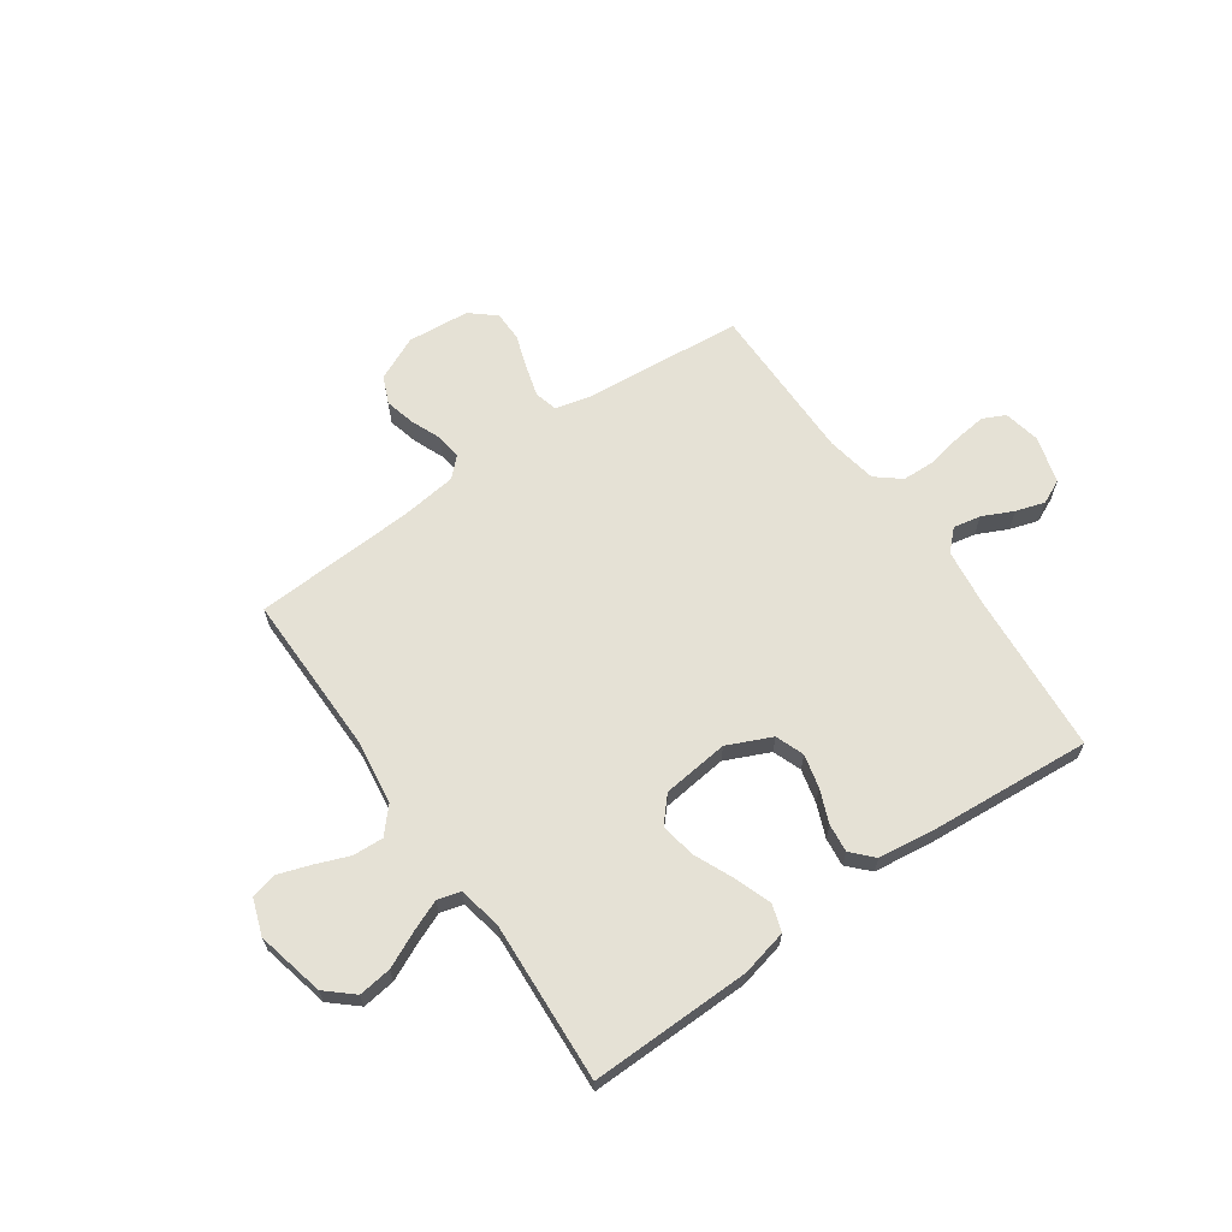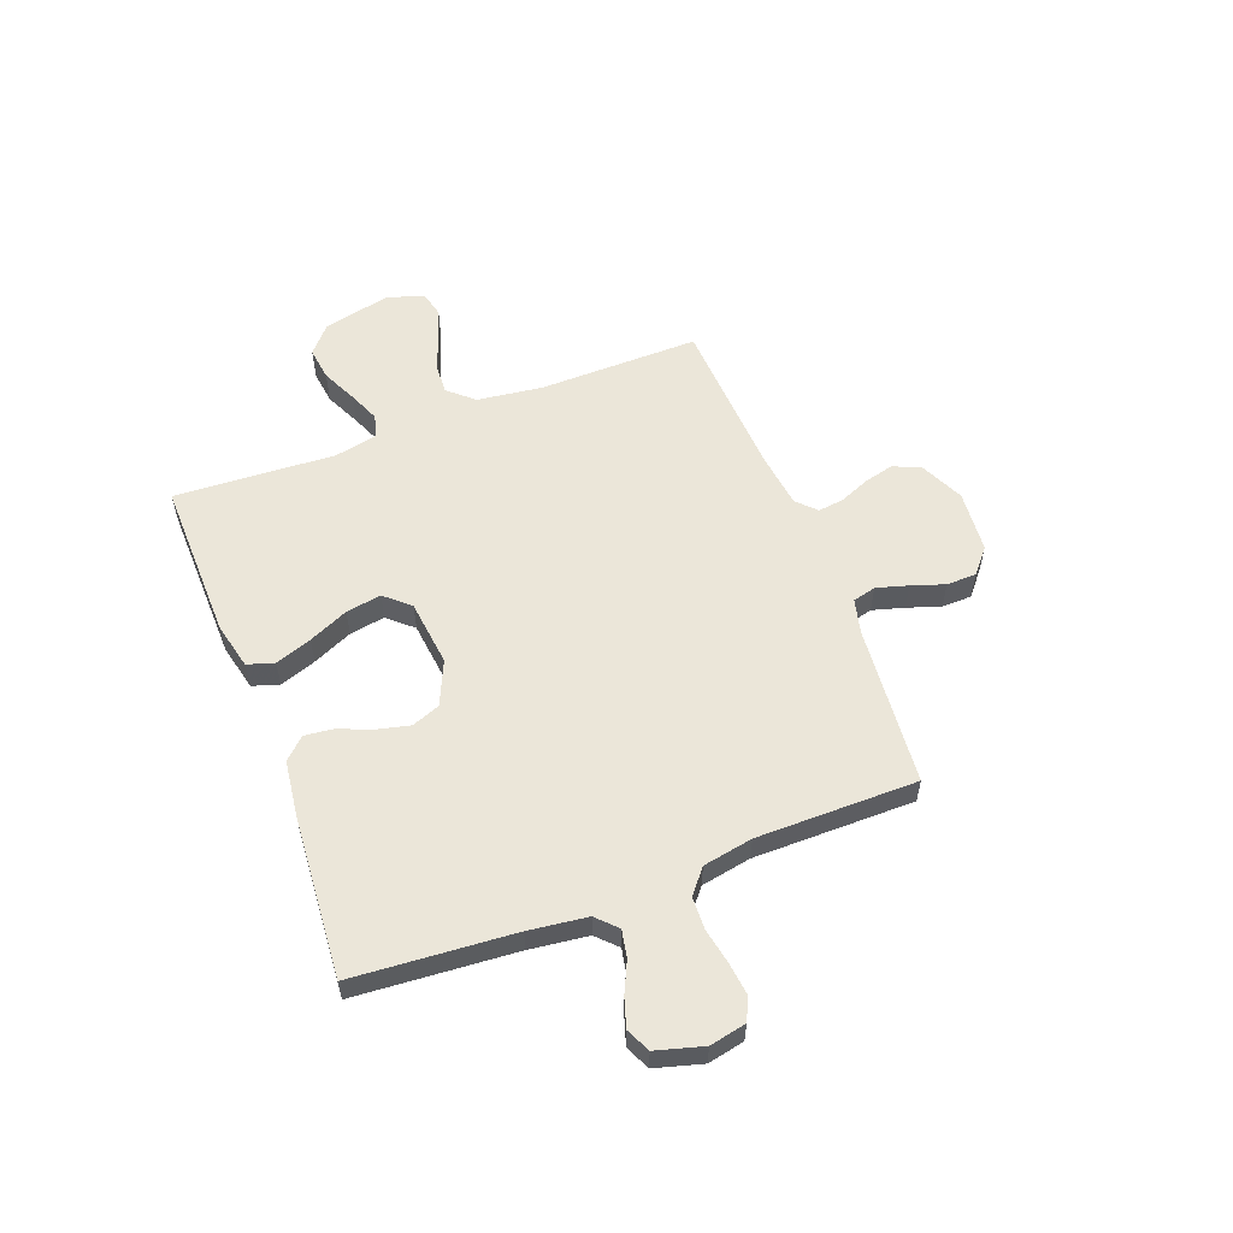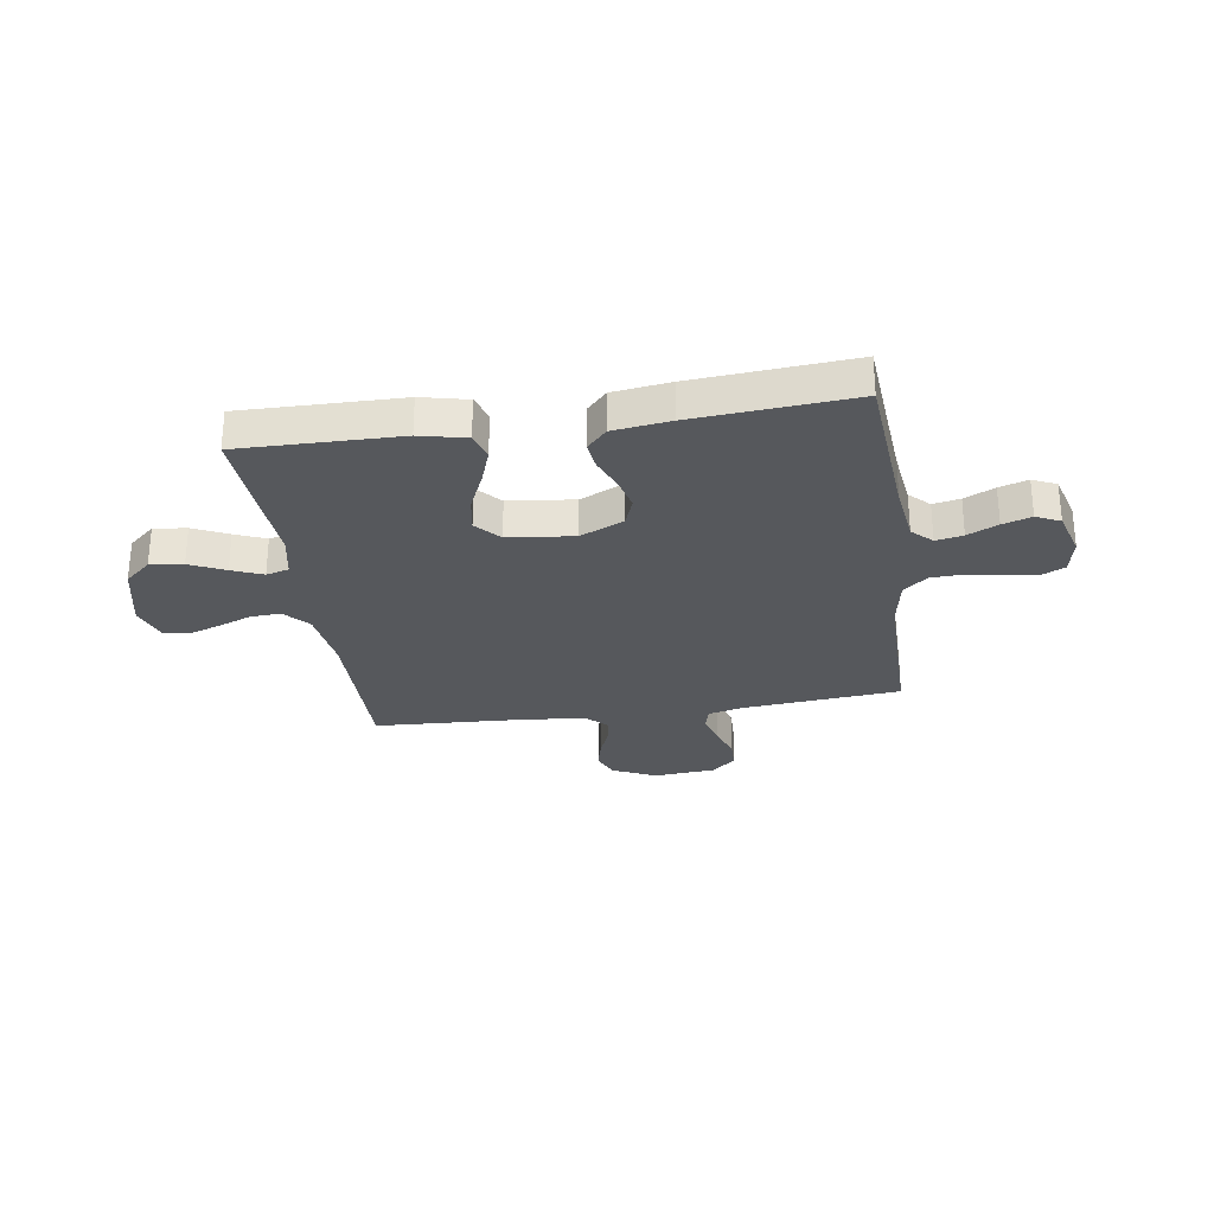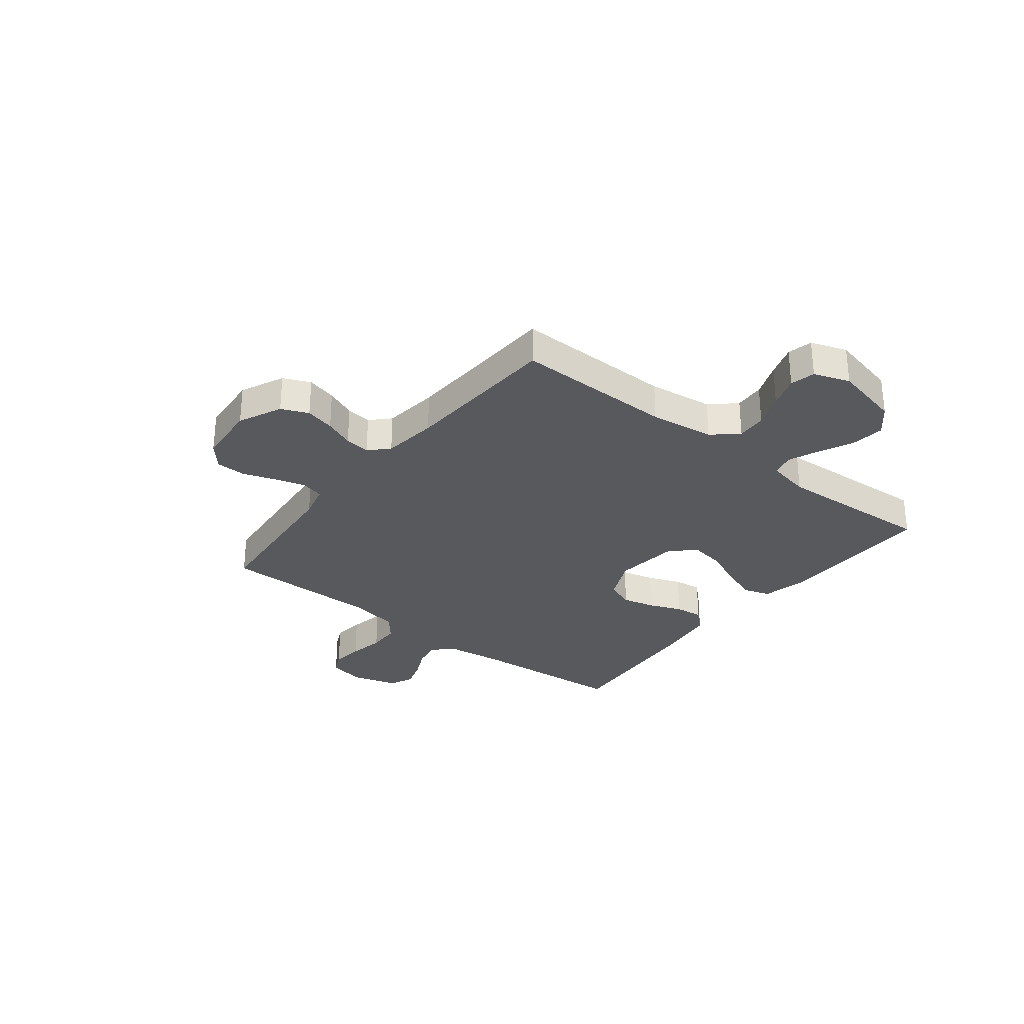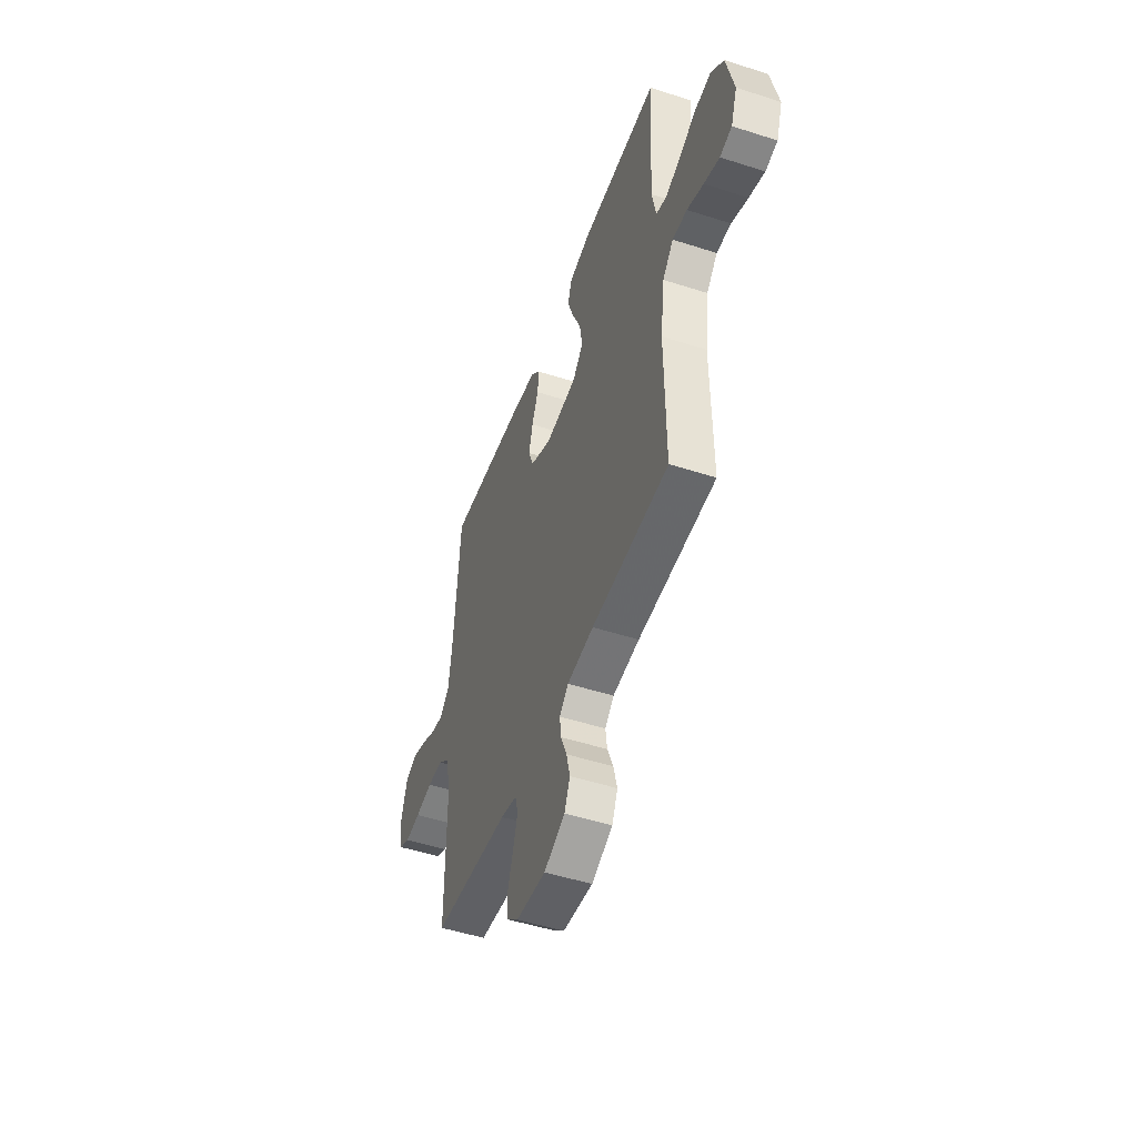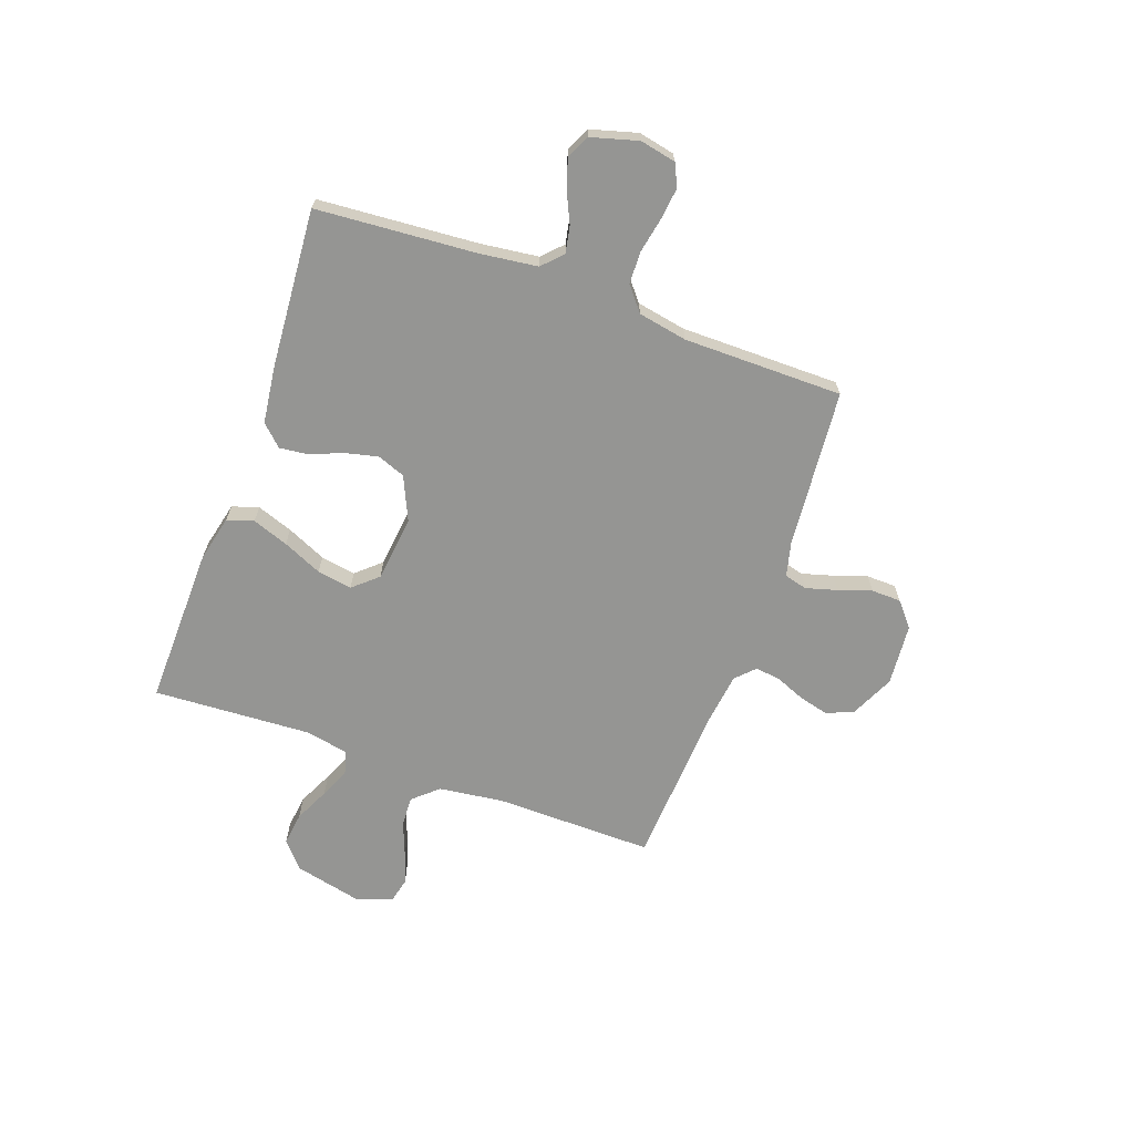
<metadata>
{"format":"obj","ext":"obj","renderer":"f3d","projection":"perspective","resolution":1024,"background":"white","views":[{"elev":65.0,"azim":-34.9,"up":"+Y"},{"elev":56.8,"azim":69.1,"up":"+Y"},{"elev":-28.3,"azim":8.6,"up":"+Y"},{"elev":-30.2,"azim":-128.1,"up":"+Y"},{"elev":-49.3,"azim":-109.7,"up":"+Z"},{"elev":-67.3,"azim":70.1,"up":"+Y"}]}
</metadata>
<code>
v 0.5 0.07 -0.5
v 0.2 0.07 -0.527
v 0.136 0.07 -0.543
v 0.125 0.07 -0.586
v 0.142 0.07 -0.645
v 0.163 0.07 -0.707
v 0.162 0.07 -0.763
v 0.116 0.07 -0.802
v 0 0.07 -0.812
v -0.082 0.07 -0.774
v -0.104 0.07 -0.723
v -0.09 0.07 -0.667
v -0.067 0.07 -0.611
v -0.061 0.07 -0.563
v -0.096 0.07 -0.529
v -0.2 0.07 -0.516
v -0.5 0.07 -0.5
v -0.497 0.07 -0.2
v -0.513 0.07 -0.078
v -0.555 0.07 -0.031
v -0.612 0.07 -0.034
v -0.676 0.07 -0.059
v -0.736 0.07 -0.079
v -0.783 0.07 -0.068
v -0.807 0.07 0
v -0.778 0.07 0.127
v -0.728 0.07 0.171
v -0.666 0.07 0.163
v -0.6 0.07 0.132
v -0.542 0.07 0.108
v -0.499 0.07 0.12
v -0.483 0.07 0.2
v -0.5 0.07 0.5
v -0.2 0.07 0.495
v -0.113 0.07 0.475
v -0.097 0.07 0.425
v -0.121 0.07 0.357
v -0.154 0.07 0.283
v -0.165 0.07 0.217
v -0.124 0.07 0.171
v 0 0.07 0.157
v 0.082 0.07 0.194
v 0.102 0.07 0.247
v 0.087 0.07 0.309
v 0.062 0.07 0.371
v 0.056 0.07 0.424
v 0.093 0.07 0.463
v 0.2 0.07 0.477
v 0.5 0.07 0.5
v 0.523 0.07 0.2
v 0.537 0.07 0.091
v 0.574 0.07 0.055
v 0.625 0.07 0.065
v 0.682 0.07 0.092
v 0.736 0.07 0.109
v 0.781 0.07 0.088
v 0.806 0.07 0
v 0.792 0.07 -0.068
v 0.75 0.07 -0.088
v 0.69 0.07 -0.081
v 0.623 0.07 -0.068
v 0.562 0.07 -0.07
v 0.517 0.07 -0.107
v 0.5 0.07 -0.2
v 0.5 0 -0.5
v 0.2 0 -0.527
v 0.136 0 -0.543
v 0.125 0 -0.586
v 0.142 0 -0.645
v 0.163 0 -0.707
v 0.162 0 -0.763
v 0.116 0 -0.802
v 0 0 -0.812
v -0.082 0 -0.774
v -0.104 0 -0.723
v -0.09 0 -0.667
v -0.067 0 -0.611
v -0.061 0 -0.563
v -0.096 0 -0.529
v -0.2 0 -0.516
v -0.5 0 -0.5
v -0.497 0 -0.2
v -0.513 0 -0.078
v -0.555 0 -0.031
v -0.612 0 -0.034
v -0.676 0 -0.059
v -0.736 0 -0.079
v -0.783 0 -0.068
v -0.807 0 0
v -0.778 0 0.127
v -0.728 0 0.171
v -0.666 0 0.163
v -0.6 0 0.132
v -0.542 0 0.108
v -0.499 0 0.12
v -0.483 0 0.2
v -0.5 0 0.5
v -0.2 0 0.495
v -0.113 0 0.475
v -0.097 0 0.425
v -0.121 0 0.357
v -0.154 0 0.283
v -0.165 0 0.217
v -0.124 0 0.171
v 0 0 0.157
v 0.082 0 0.194
v 0.102 0 0.247
v 0.087 0 0.309
v 0.062 0 0.371
v 0.056 0 0.424
v 0.093 0 0.463
v 0.2 0 0.477
v 0.5 0 0.5
v 0.523 0 0.2
v 0.537 0 0.091
v 0.574 0 0.055
v 0.625 0 0.065
v 0.682 0 0.092
v 0.736 0 0.109
v 0.781 0 0.088
v 0.806 0 0
v 0.792 0 -0.068
v 0.75 0 -0.088
v 0.69 0 -0.081
v 0.623 0 -0.068
v 0.562 0 -0.07
v 0.517 0 -0.107
v 0.5 0 -0.2
f 58 59 60 61
f 56 57 58 61
f 56 61 62
f 53 54 55 56
f 52 53 56 62
f 51 52 62 63
f 47 48 49 50
f 44 45 46 47
f 43 44 47 50
f 42 43 50 51
f 35 36 37 38
f 33 34 35 38
f 32 33 38 39
f 31 32 39 40
f 26 27 28 29
f 26 29 30
f 25 26 30
f 21 22 23 24
f 21 24 25 30
f 16 17 18
f 15 16 18 19
f 14 15 19 20
f 10 11 12 13
f 10 13 14
f 9 10 14
f 8 9 14
f 5 6 7 8
f 4 5 8 14
f 3 4 14 20
f 64 1 2
f 64 2 3 20
f 41 42 51 63
f 41 63 64 20
f 30 31 40 41
f 20 21 30 41
f 125 124 123 122
f 125 122 121 120
f 126 125 120
f 120 119 118 117
f 126 120 117 116
f 127 126 116 115
f 114 113 112 111
f 111 110 109 108
f 114 111 108 107
f 115 114 107 106
f 102 101 100 99
f 102 99 98 97
f 103 102 97 96
f 104 103 96 95
f 93 92 91 90
f 94 93 90
f 94 90 89
f 88 87 86 85
f 94 89 88 85
f 82 81 80
f 83 82 80 79
f 84 83 79 78
f 77 76 75 74
f 78 77 74
f 78 74 73
f 78 73 72
f 72 71 70 69
f 78 72 69 68
f 84 78 68 67
f 66 65 128
f 84 67 66 128
f 127 115 106 105
f 84 128 127 105
f 105 104 95 94
f 105 94 85 84
f 1 65 66 2
f 2 66 67 3
f 3 67 68 4
f 4 68 69 5
f 5 69 70 6
f 6 70 71 7
f 7 71 72 8
f 8 72 73 9
f 9 73 74 10
f 10 74 75 11
f 11 75 76 12
f 12 76 77 13
f 13 77 78 14
f 14 78 79 15
f 15 79 80 16
f 16 80 81 17
f 17 81 82 18
f 18 82 83 19
f 19 83 84 20
f 20 84 85 21
f 21 85 86 22
f 22 86 87 23
f 23 87 88 24
f 24 88 89 25
f 25 89 90 26
f 26 90 91 27
f 27 91 92 28
f 28 92 93 29
f 29 93 94 30
f 30 94 95 31
f 31 95 96 32
f 32 96 97 33
f 33 97 98 34
f 34 98 99 35
f 35 99 100 36
f 36 100 101 37
f 37 101 102 38
f 38 102 103 39
f 39 103 104 40
f 40 104 105 41
f 41 105 106 42
f 42 106 107 43
f 43 107 108 44
f 44 108 109 45
f 45 109 110 46
f 46 110 111 47
f 47 111 112 48
f 48 112 113 49
f 49 113 114 50
f 50 114 115 51
f 51 115 116 52
f 52 116 117 53
f 53 117 118 54
f 54 118 119 55
f 55 119 120 56
f 56 120 121 57
f 57 121 122 58
f 58 122 123 59
f 59 123 124 60
f 60 124 125 61
f 61 125 126 62
f 62 126 127 63
f 63 127 128 64
f 64 128 65 1

</code>
